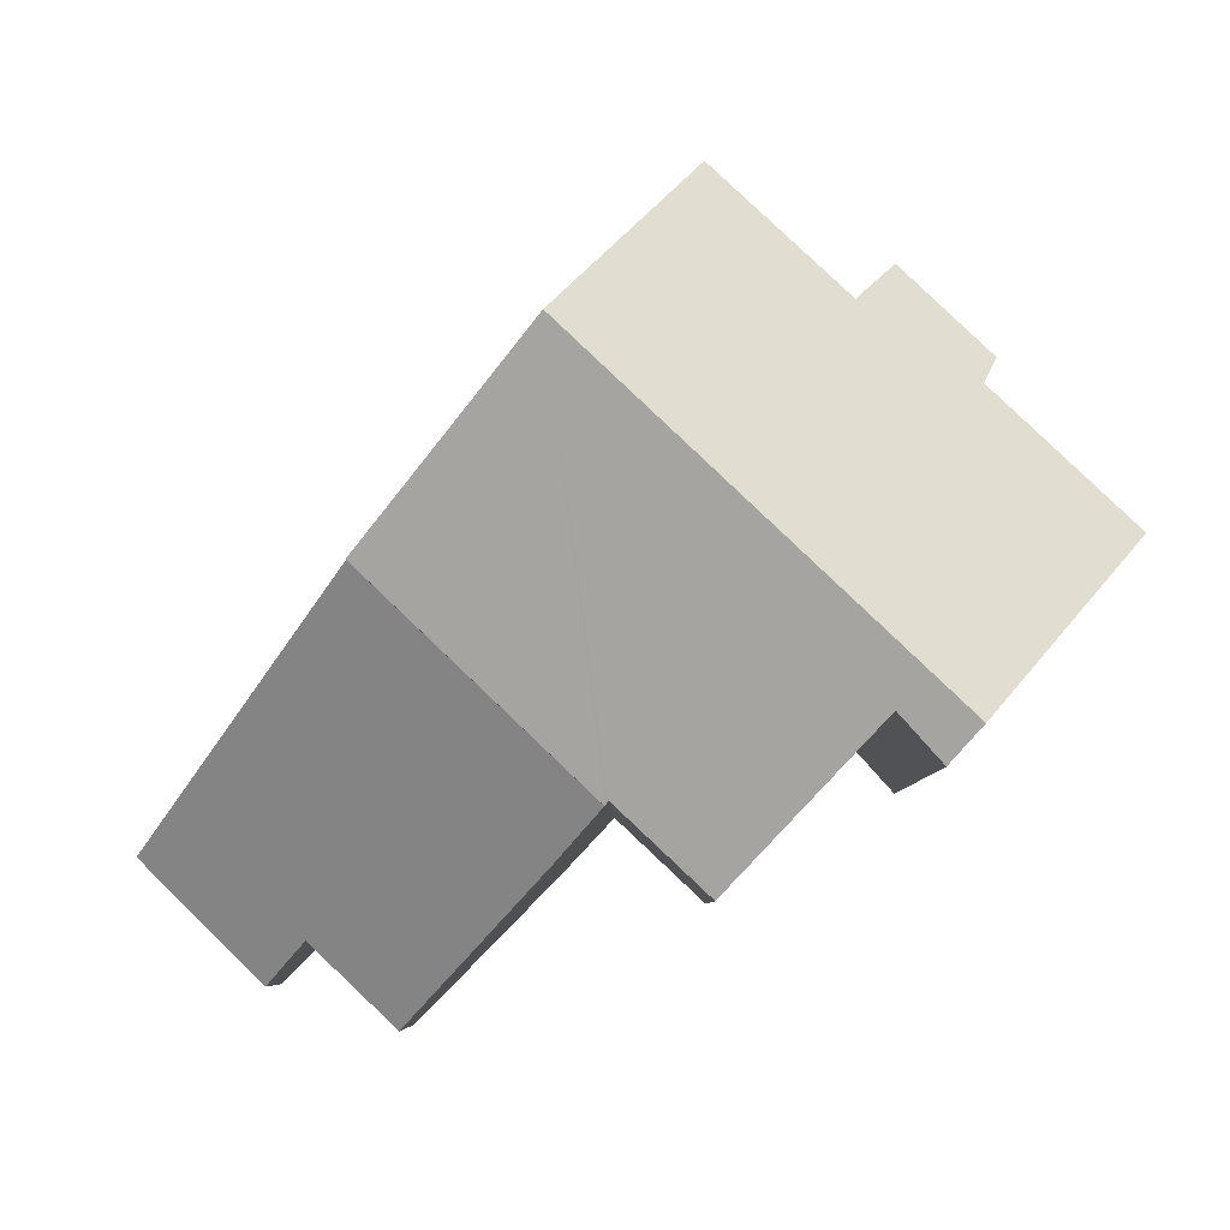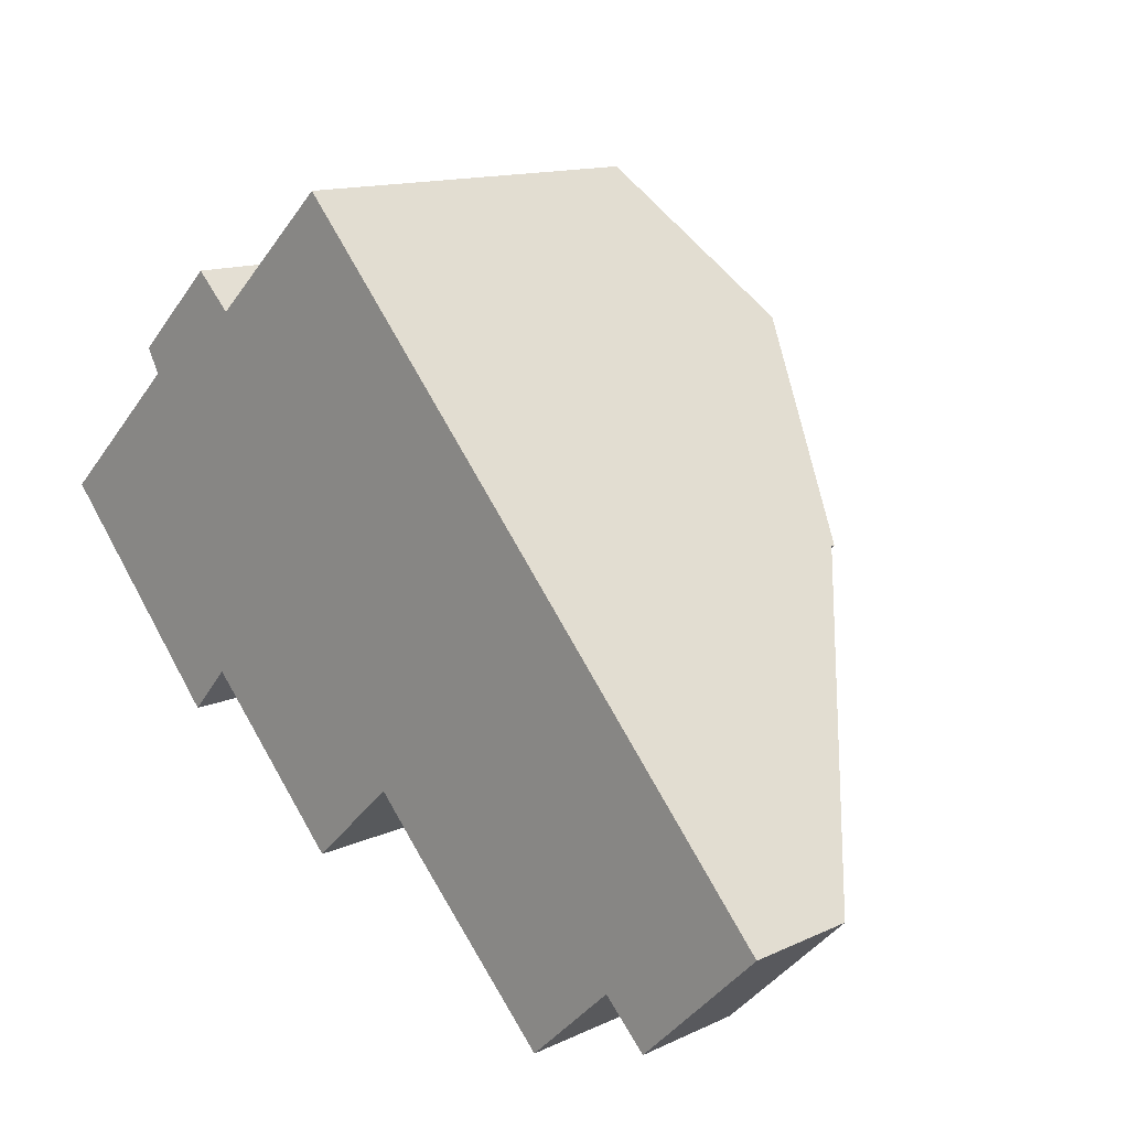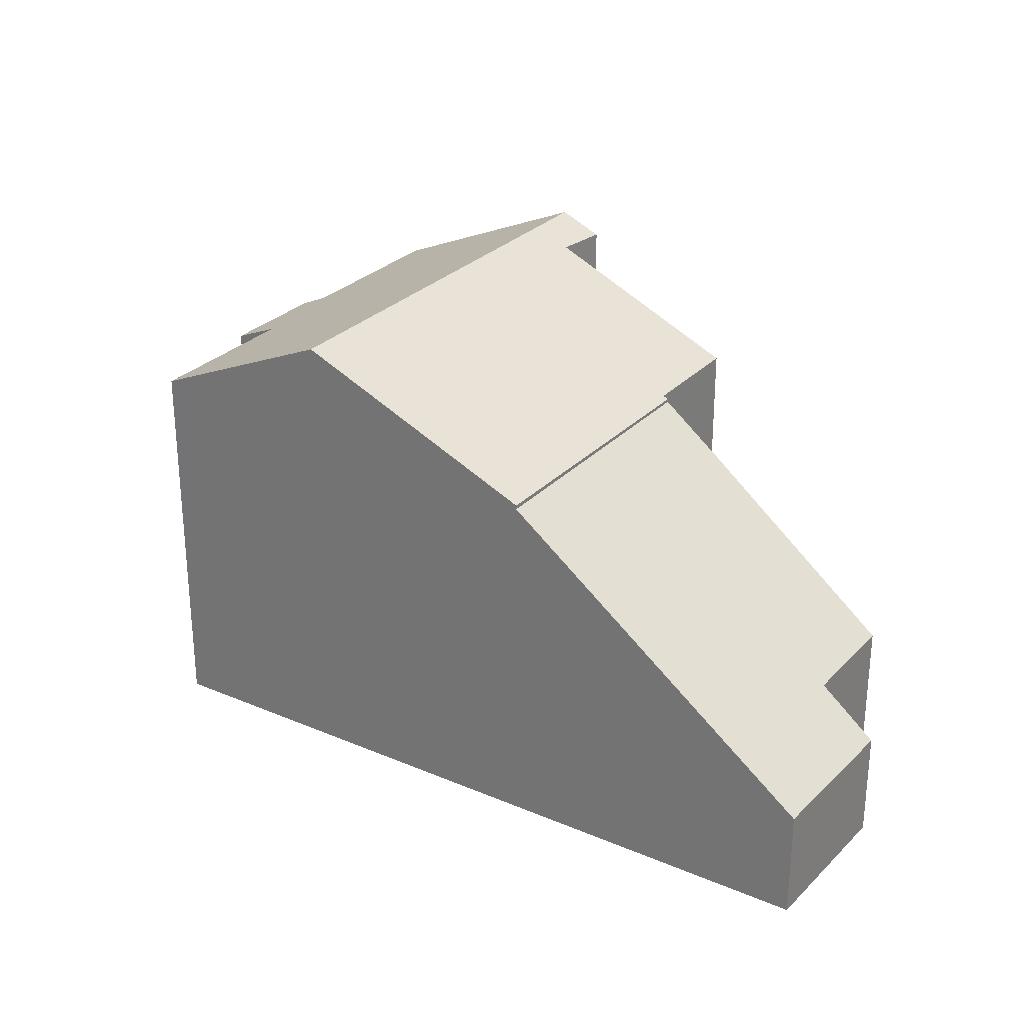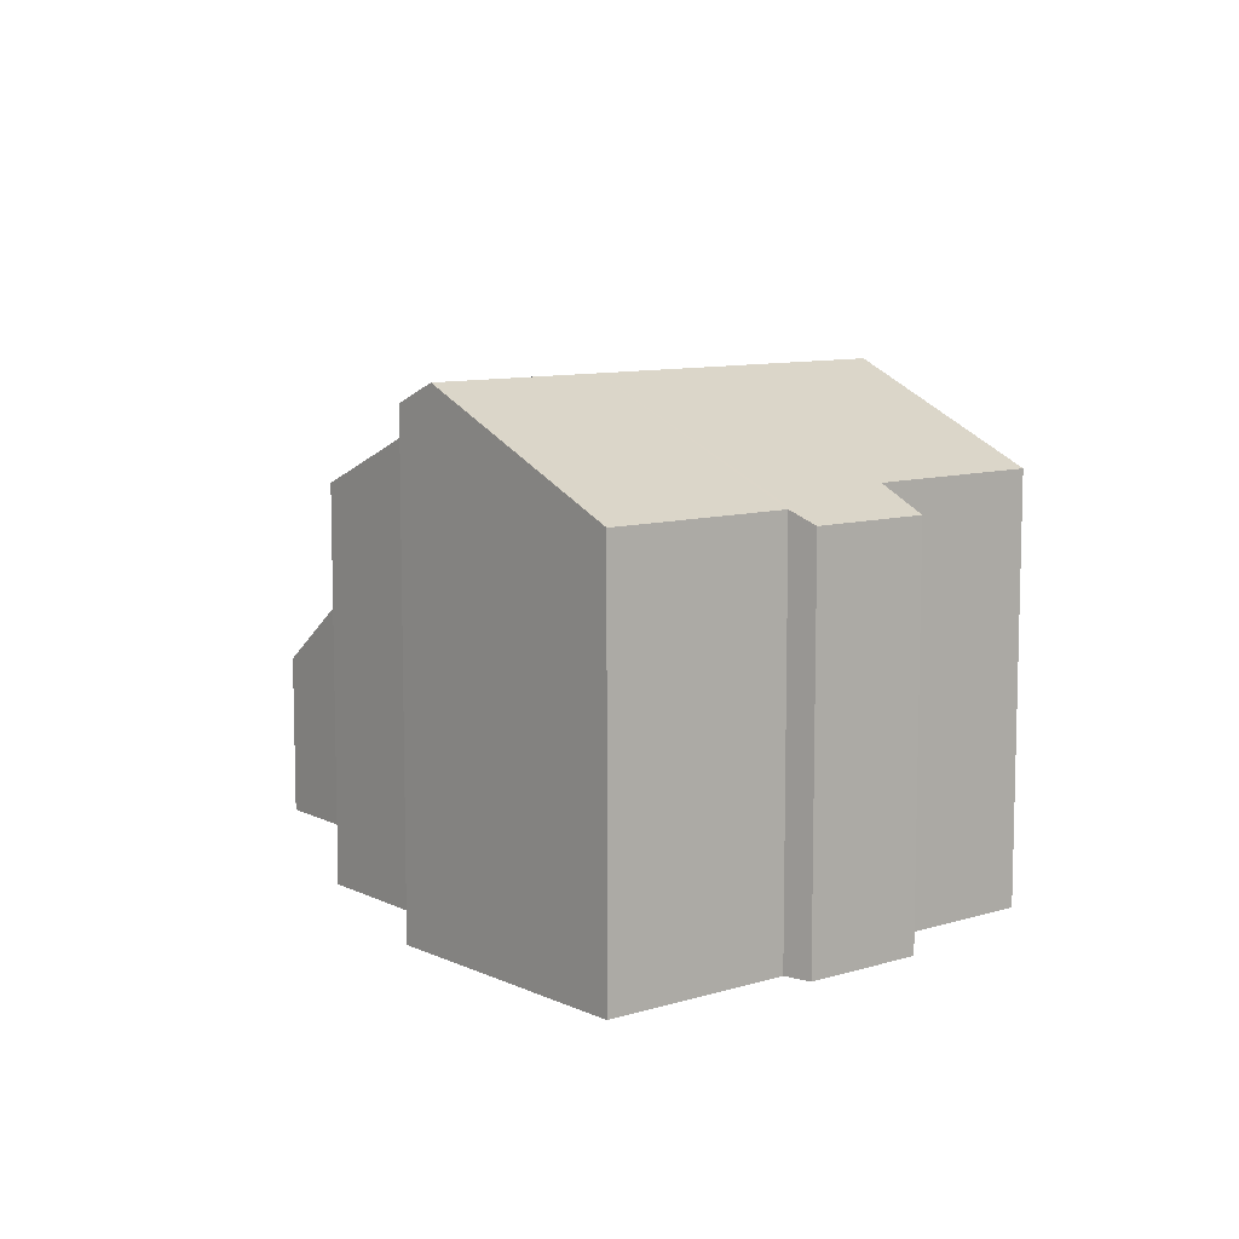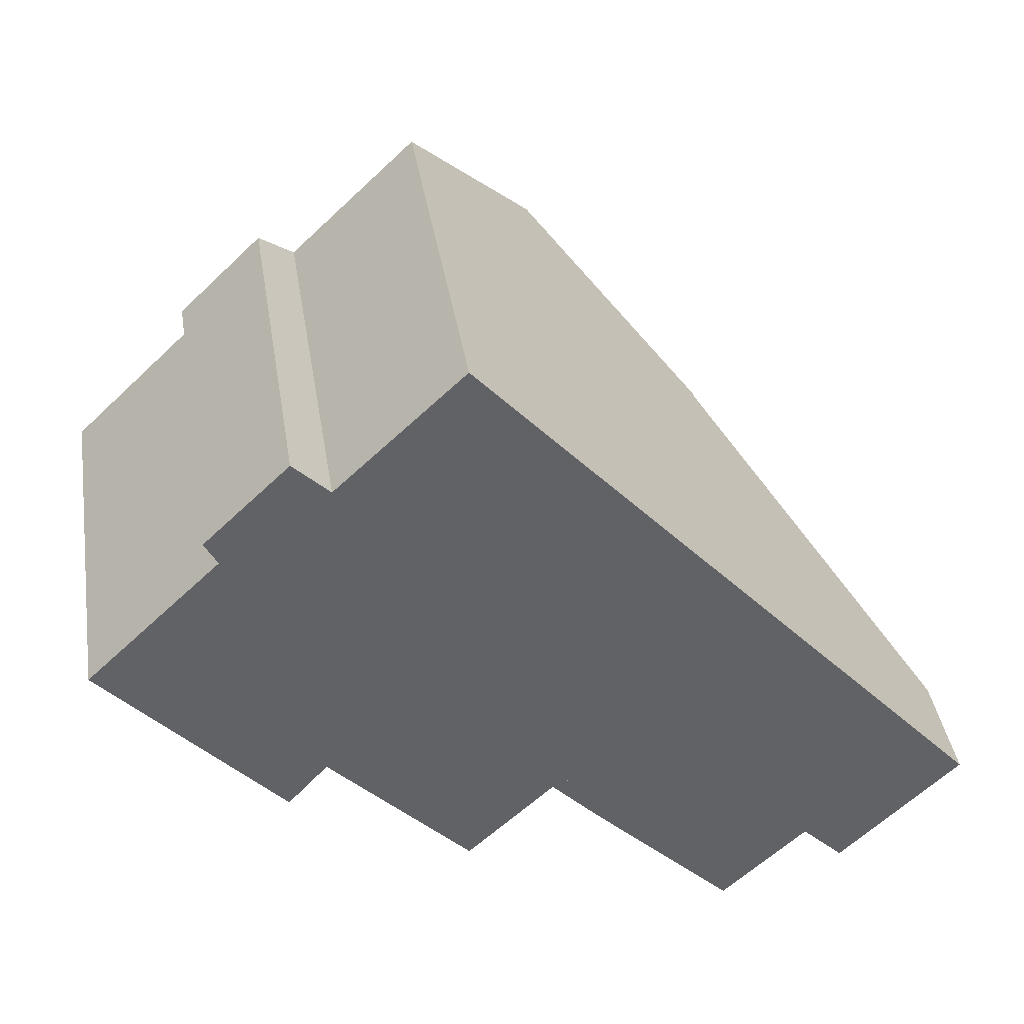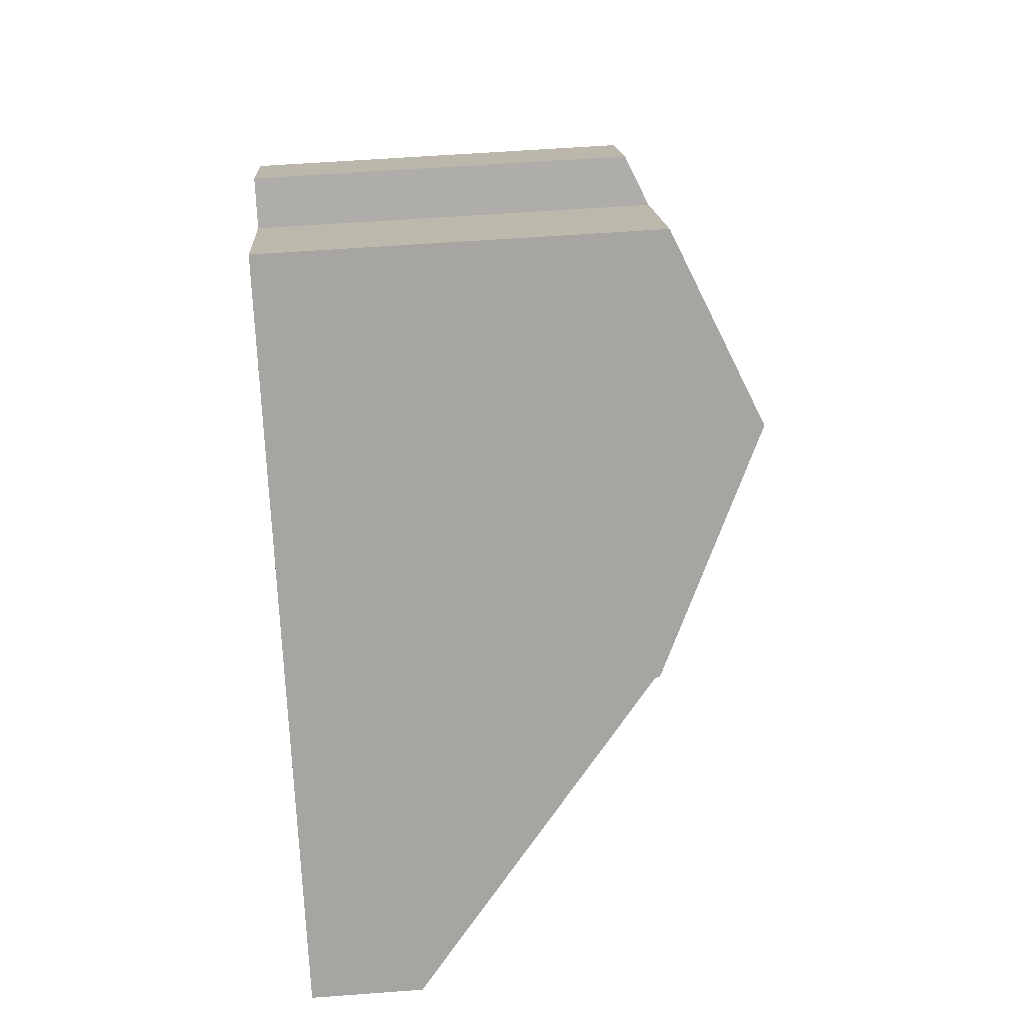
<metadata>
{"format":"obj","ext":"obj","renderer":"f3d","projection":"perspective","resolution":1024,"background":"white","views":[{"elev":-6.4,"azim":-179.3,"up":"+Z"},{"elev":13.3,"azim":43.8,"up":"+Z"},{"elev":28.6,"azim":80.6,"up":"+Y"},{"elev":9.5,"azim":-82.1,"up":"+Y"},{"elev":39.8,"azim":-9.2,"up":"+Z"},{"elev":58.6,"azim":85.6,"up":"+Z"}]}
</metadata>
<code>
v  5.773 10.26 -0.992
v  8.322 8.781 6.096
v  10.58 10.26 3.588
v  7.779 8.426 6.7
v  5.103 8.418 4.178
v  4.346 7.953 4.928
v  2.554 7.957 3.209
v  2.824 8.199 2.7
v  3.128 10.26 -3.509
v  2.62 8.2 2.505
v  0 8.203 5.023e-16
v  9.57 7.909 -4.794
v  14.18 7.909 -0.403
v  9.489 7.961 -4.708
v  9.291 7.961 -4.895
v  7.626 7.967 -6.461
v  4.609 9.888 -3.265
v  3.758 9.843 -4.216
v  5.103 -2.558e-16 4.178
v  4.346 -3.018e-16 4.928
v  7.779 -4.103e-16 6.7
v  8.322 -3.733e-16 6.096
v  14.18 2.468e-17 -0.403
v  10.58 -2.197e-16 3.588
v  0 0 0
v  2.824 -1.653e-16 2.7
v  2.62 -1.534e-16 2.505
v  2.554 -1.965e-16 3.209
v  9.57 2.935e-16 -4.794
v  9.489 2.883e-16 -4.708
v  7.626 3.956e-16 -6.461
v  9.291 2.997e-16 -4.895
v  4.609 1.999e-16 -3.265
v  3.758 2.582e-16 -4.216
v  3.128 2.149e-16 -3.509
v  15.38 3.379 -7.181
v  18.83 2.428 -5.561
v  16.27 2.394 -8.081
v  14.18 7.819 -0.403
v  13.56 3.394 -8.899
v  10.52 6.757 -5.809
v  9.57 7.838 -4.794
v  18.83 3.405e-16 -5.561
v  16.27 4.948e-16 -8.081
v  13.56 5.449e-16 -8.899
v  15.38 4.397e-16 -7.181
v  10.52 3.557e-16 -5.809
g defaultobject
f 1 2 3
f 2 1 4
f 4 1 5
f 5 1 6
f 6 1 7
f 7 1 8
f 8 1 9
f 8 9 10
f 10 9 11
f 12 3 13
f 3 12 14
f 3 14 1
f 1 14 15
f 1 15 16
f 1 16 17
f 1 17 9
f 9 17 18
f 6 19 5
f 19 6 20
f 21 2 4
f 2 21 3
f 3 21 13
f 13 21 22
f 13 22 23
f 23 22 24
f 5 21 4
f 21 5 19
f 25 10 11
f 10 25 8
f 8 25 26
f 26 25 27
f 28 6 7
f 6 28 20
f 23 12 13
f 12 23 29
f 30 15 14
f 15 30 16
f 16 30 31
f 31 30 32
f 33 18 17
f 18 33 34
f 12 30 14
f 30 12 29
f 16 33 17
f 33 16 31
f 18 11 9
f 11 18 34
f 11 34 25
f 25 34 35
f 26 7 8
f 7 26 28
f 32 33 31
f 33 35 34
f 35 33 25
f 25 33 27
f 27 33 32
f 27 32 30
f 23 30 29
f 30 23 27
f 27 23 26
f 26 23 28
f 28 23 19
f 19 23 22
f 19 22 21
f 22 23 24
f 20 28 19
f 36 37 38
f 37 36 39
f 39 36 40
f 39 40 41
f 39 41 42
f 29 39 42
f 39 29 23
f 23 37 39
f 37 23 43
f 43 38 37
f 38 43 44
f 36 45 40
f 45 36 46
f 38 46 36
f 46 38 44
f 41 29 42
f 29 41 47
f 40 47 41
f 47 40 45
f 47 23 29
f 23 47 43
f 43 47 46
f 46 47 45
f 43 46 44

</code>
